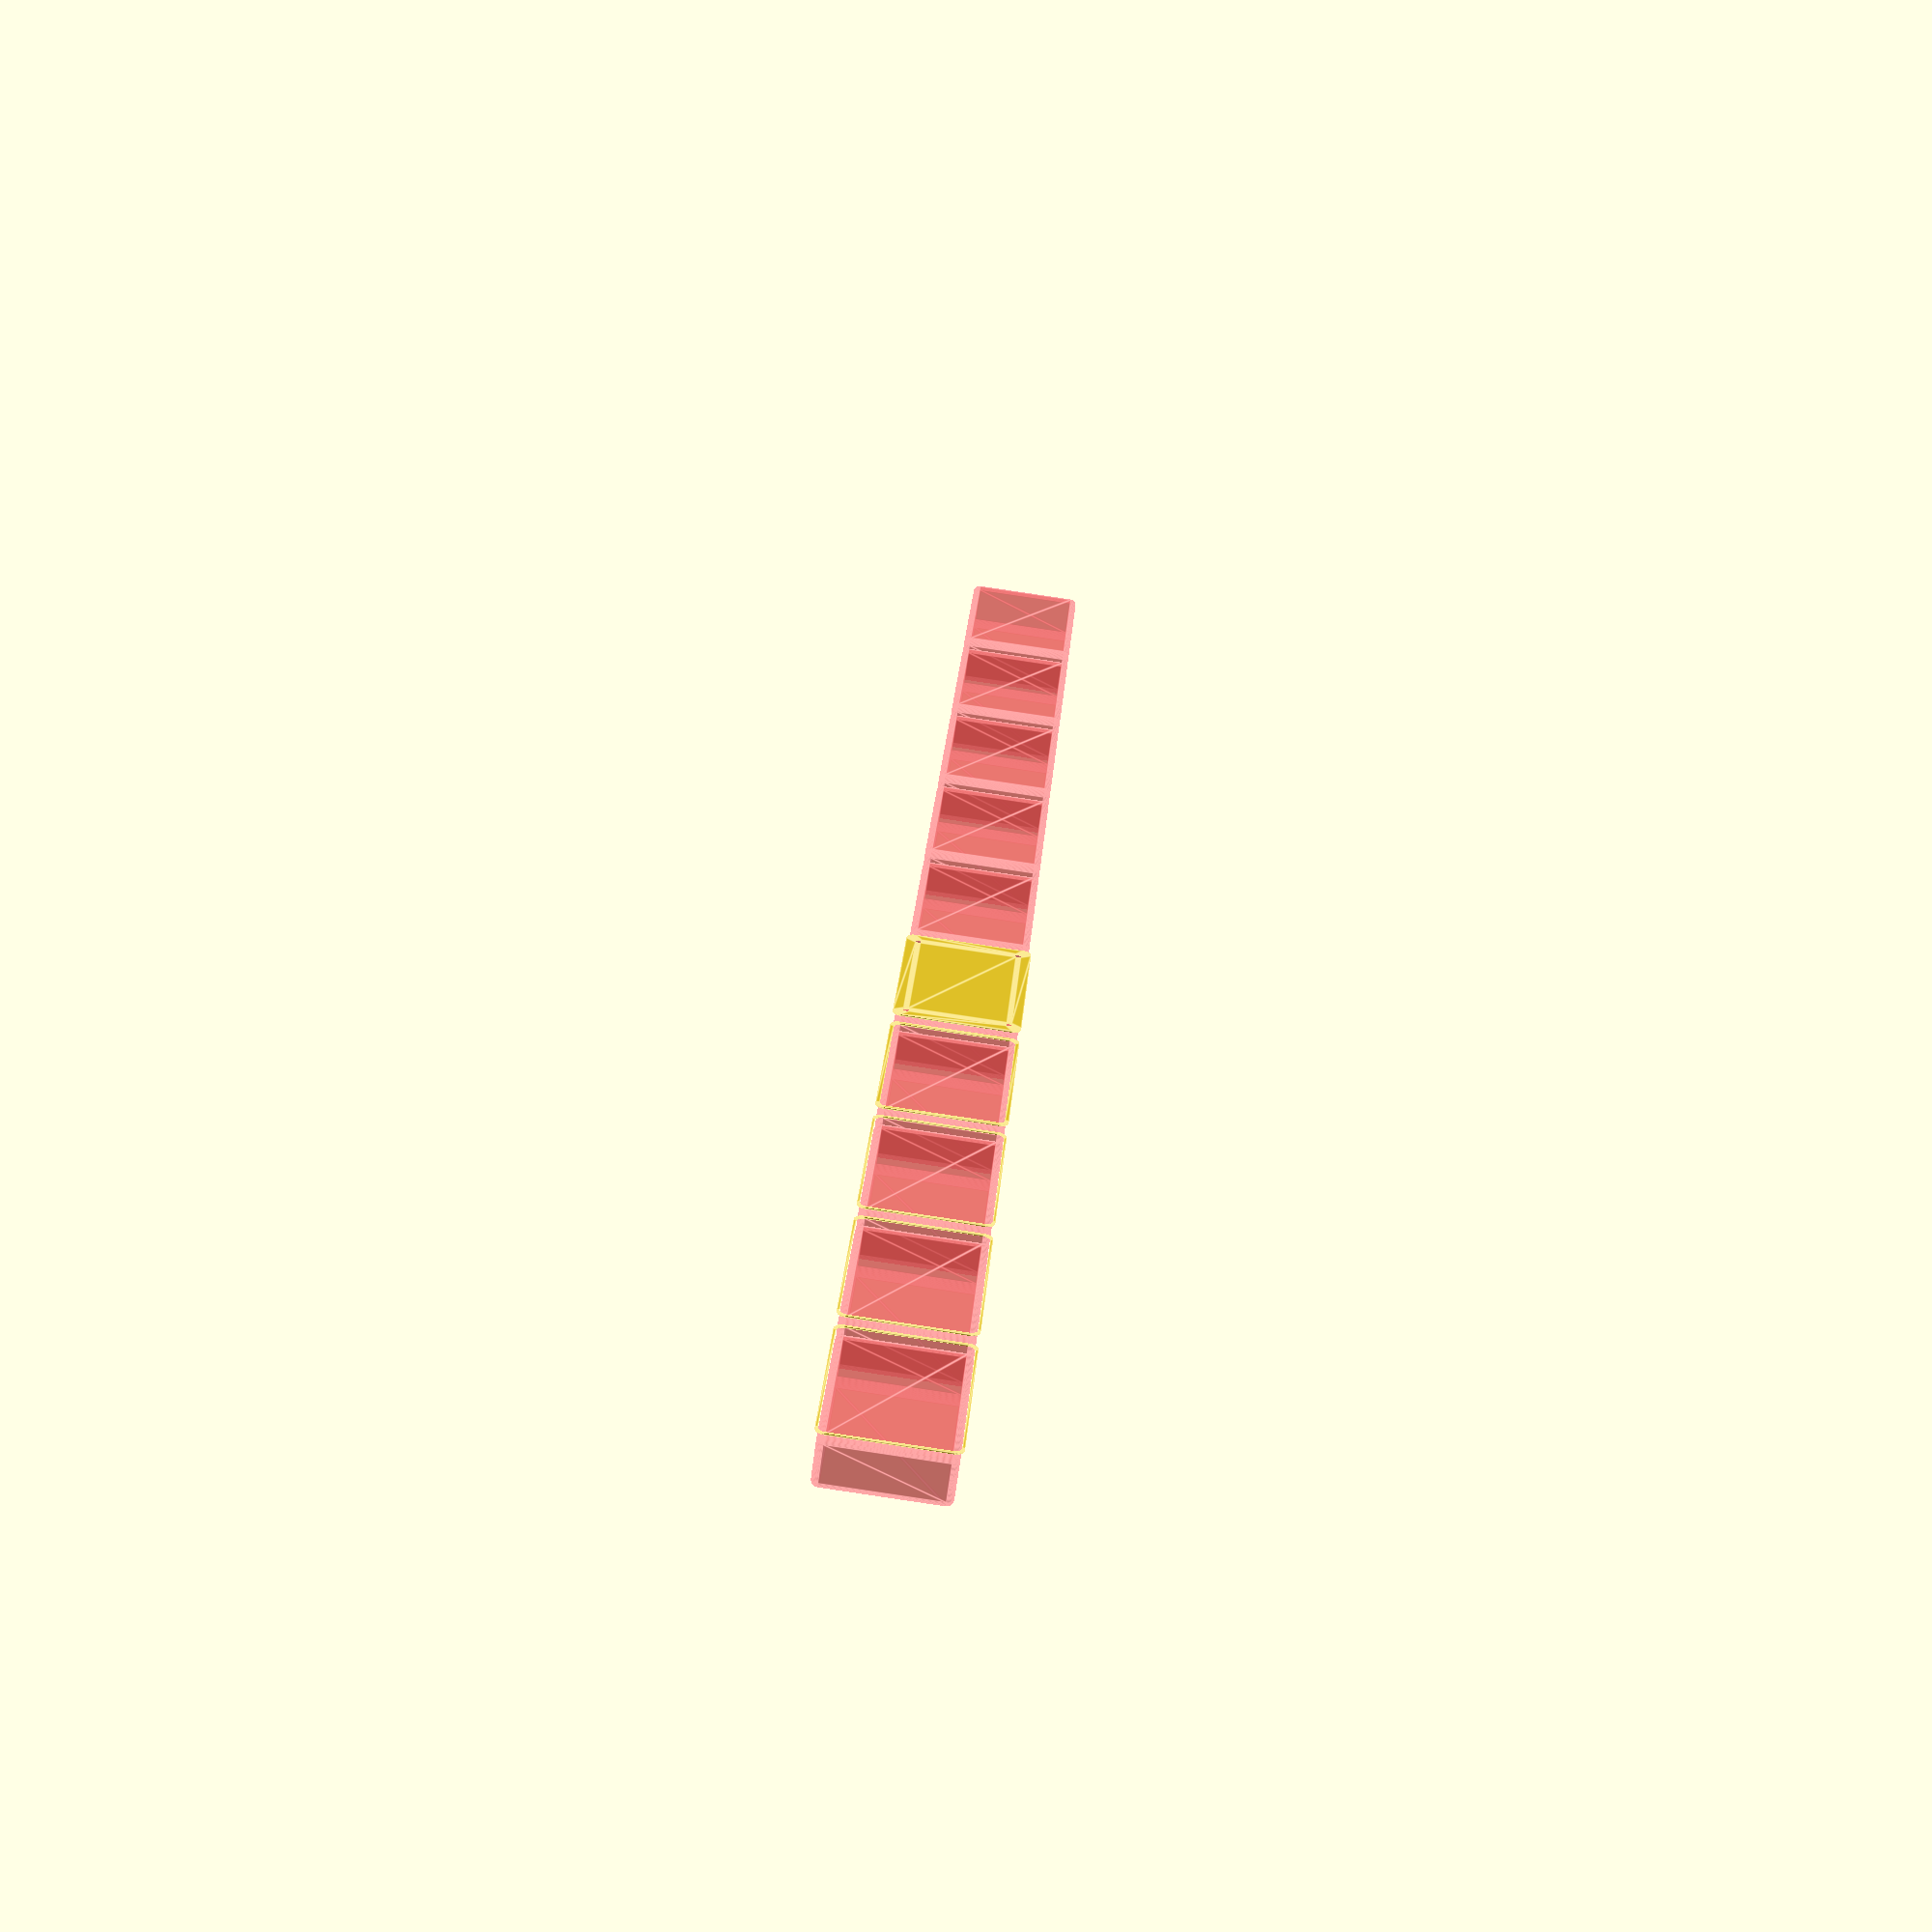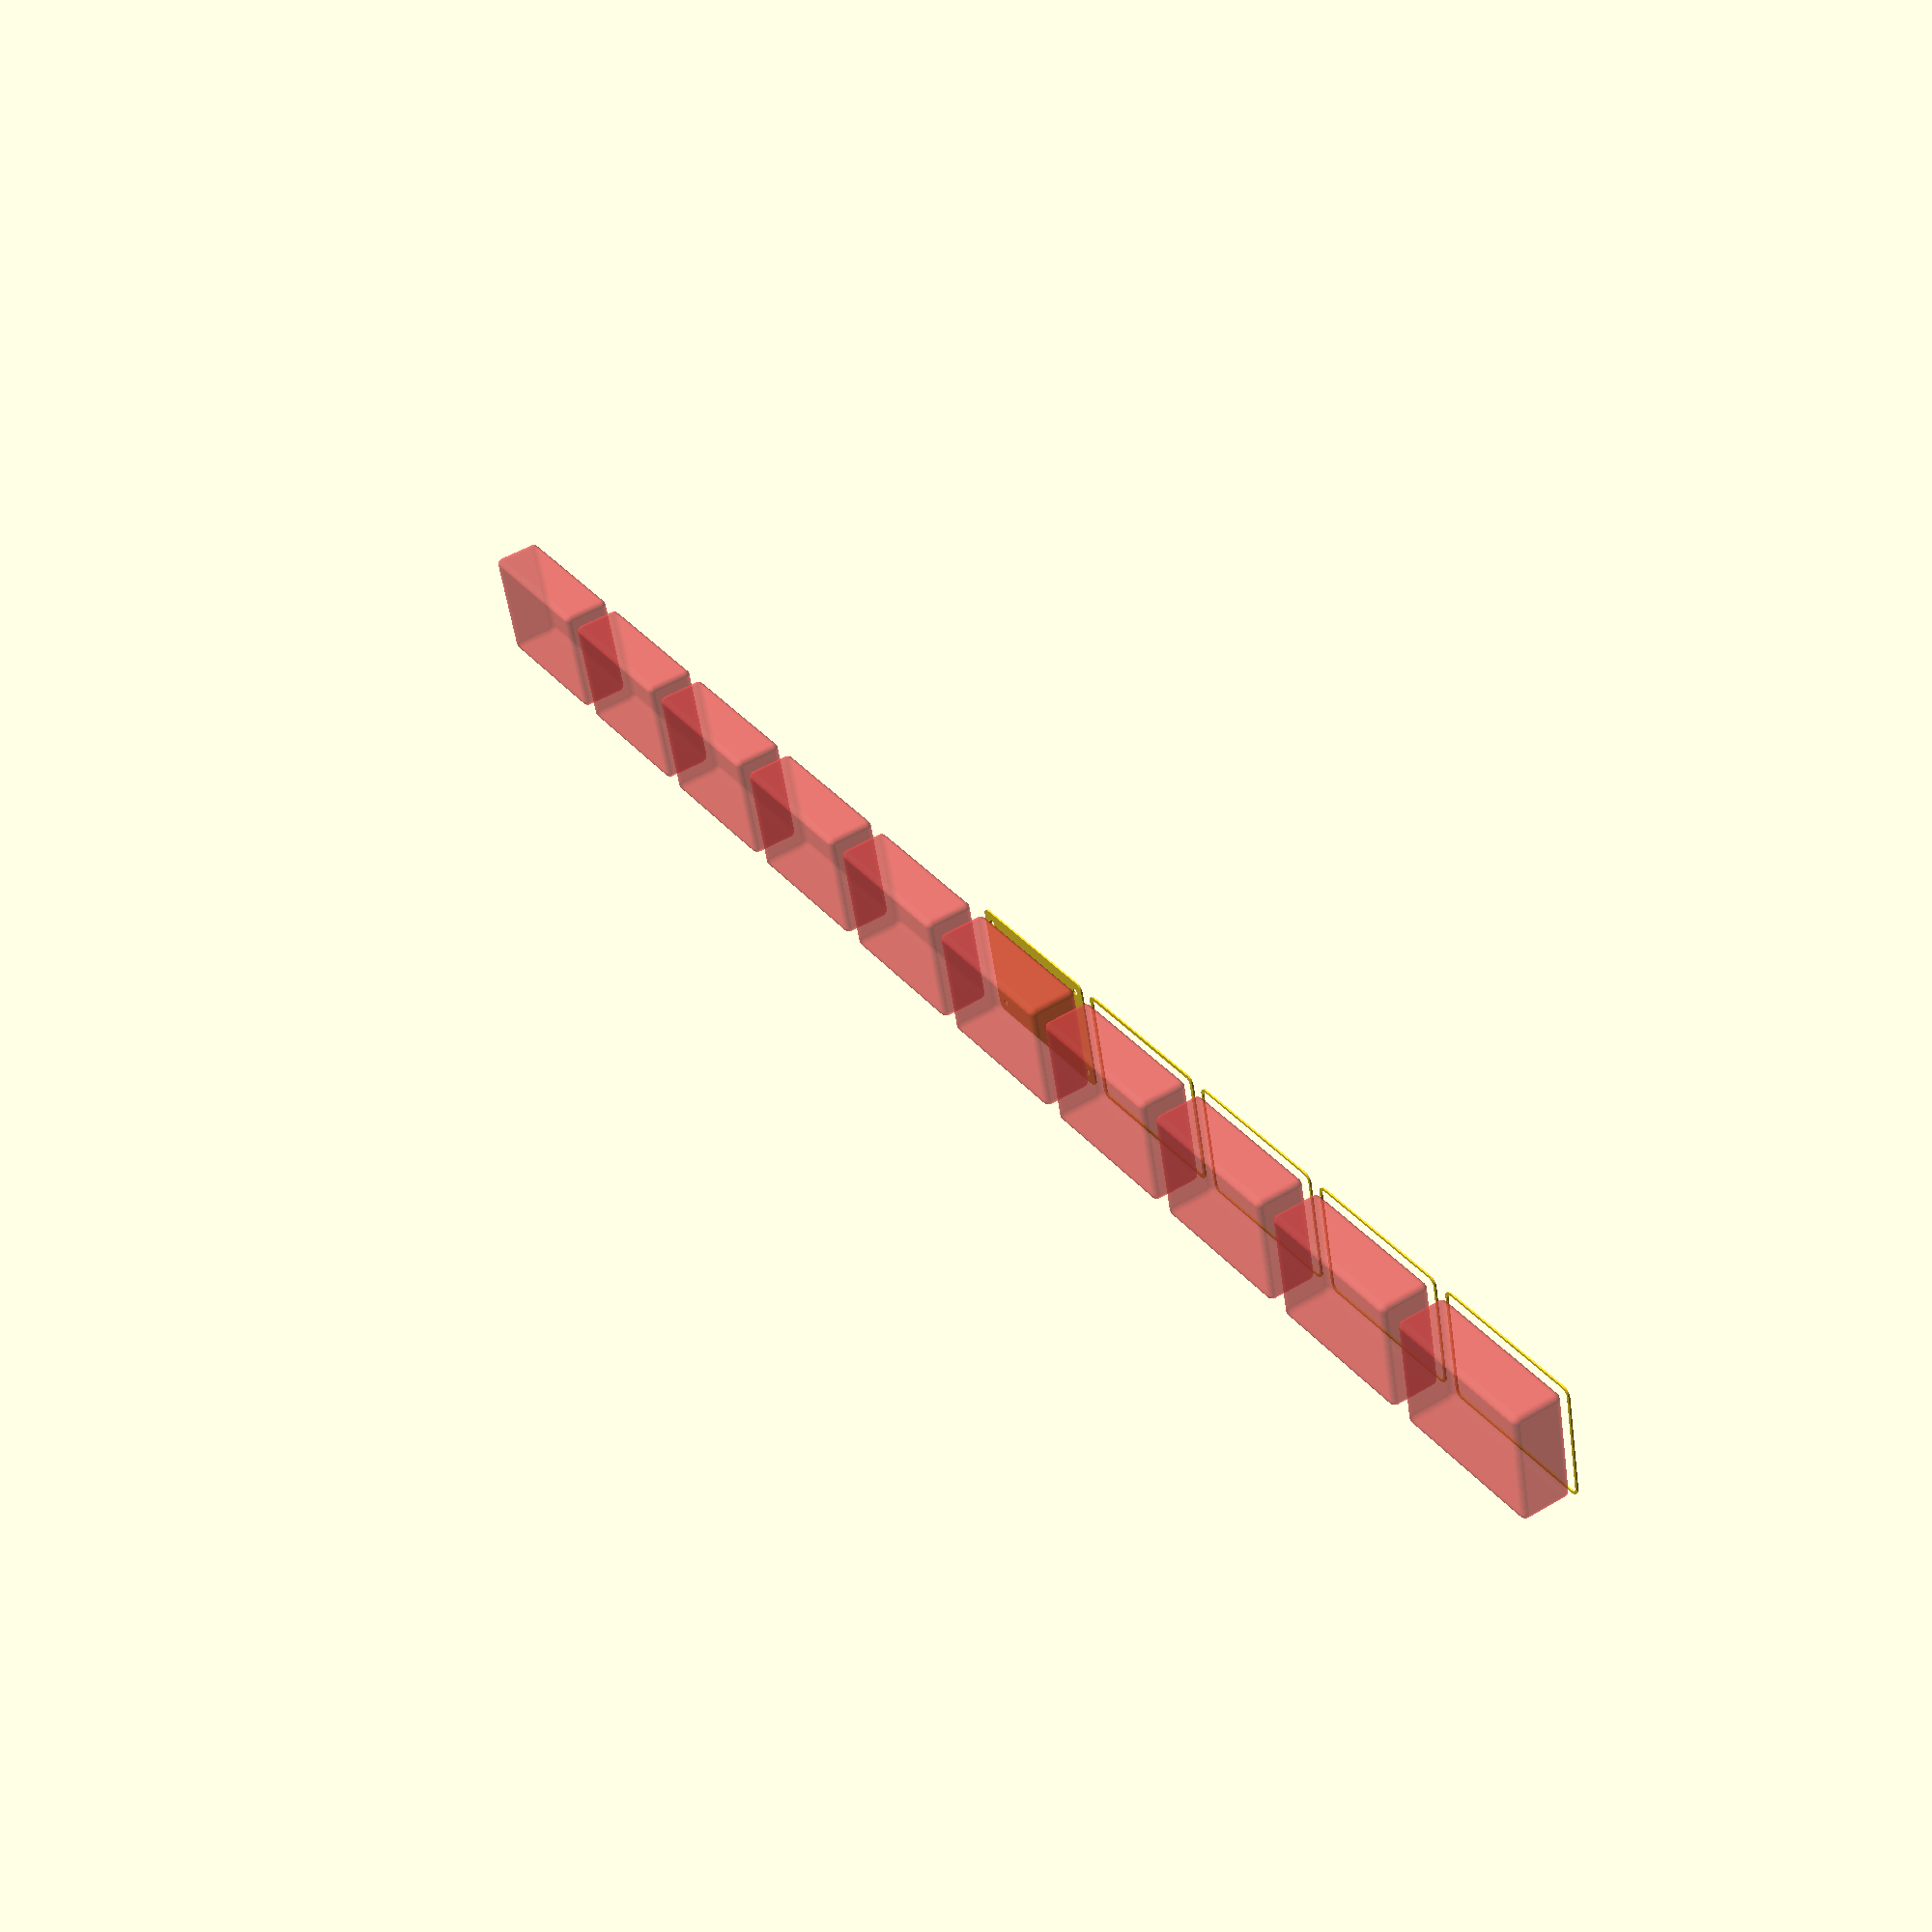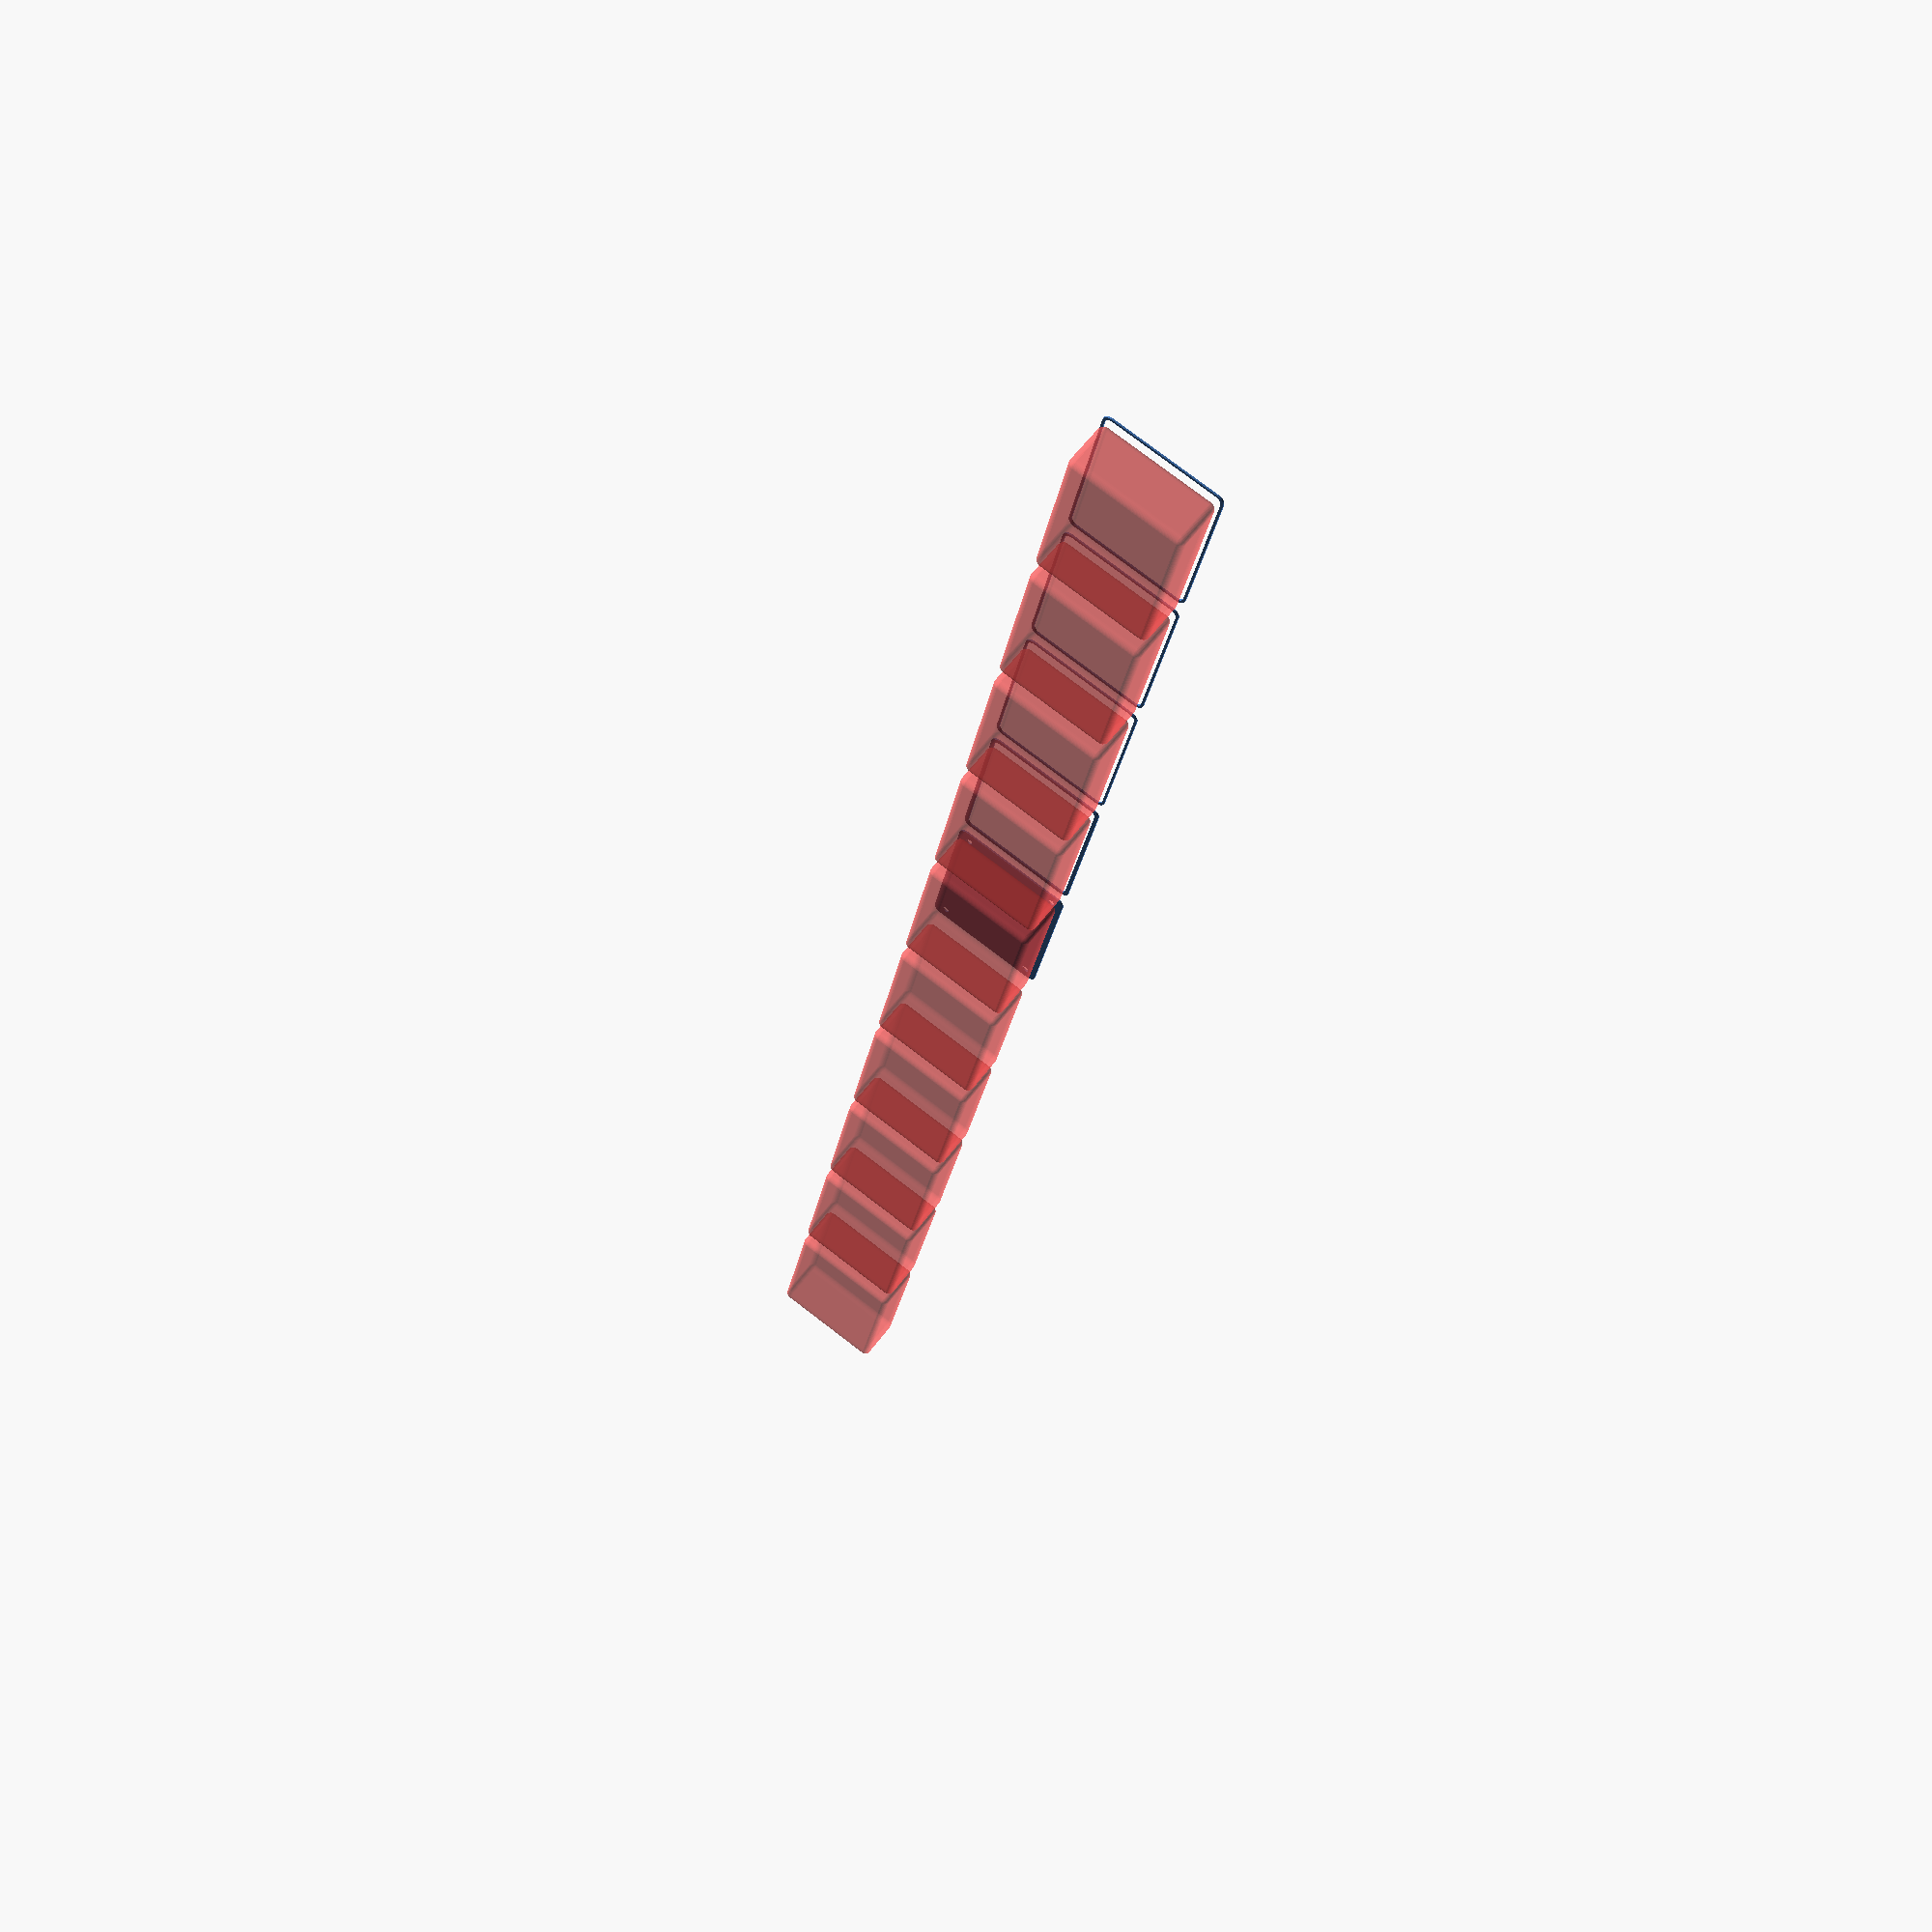
<openscad>
$fn = 50;


union() {
	translate(v = [0, 0, 0]) {
		projection() {
			intersection() {
				translate(v = [-500, -500, -13.5000000000]) {
					cube(size = [1000, 1000, 0.1000000000]);
				}
				difference() {
					union() {
						hull() {
							translate(v = [-32.5000000000, 47.5000000000, 0]) {
								cylinder(h = 30, r = 5);
							}
							translate(v = [32.5000000000, 47.5000000000, 0]) {
								cylinder(h = 30, r = 5);
							}
							translate(v = [-32.5000000000, -47.5000000000, 0]) {
								cylinder(h = 30, r = 5);
							}
							translate(v = [32.5000000000, -47.5000000000, 0]) {
								cylinder(h = 30, r = 5);
							}
						}
					}
					union() {
						translate(v = [-30.0000000000, -45.0000000000, 2]) {
							rotate(a = [0, 0, 0]) {
								difference() {
									union() {
										translate(v = [0, 0, -1.7000000000]) {
											cylinder(h = 1.7000000000, r1 = 1.5000000000, r2 = 2.4000000000);
										}
										cylinder(h = 250, r = 2.4000000000);
										translate(v = [0, 0, -6.0000000000]) {
											cylinder(h = 6, r = 1.5000000000);
										}
										translate(v = [0, 0, -6.0000000000]) {
											cylinder(h = 6, r = 1.8000000000);
										}
										translate(v = [0, 0, -6.0000000000]) {
											cylinder(h = 6, r = 1.5000000000);
										}
									}
									union();
								}
							}
						}
						translate(v = [30.0000000000, -45.0000000000, 2]) {
							rotate(a = [0, 0, 0]) {
								difference() {
									union() {
										translate(v = [0, 0, -1.7000000000]) {
											cylinder(h = 1.7000000000, r1 = 1.5000000000, r2 = 2.4000000000);
										}
										cylinder(h = 250, r = 2.4000000000);
										translate(v = [0, 0, -6.0000000000]) {
											cylinder(h = 6, r = 1.5000000000);
										}
										translate(v = [0, 0, -6.0000000000]) {
											cylinder(h = 6, r = 1.8000000000);
										}
										translate(v = [0, 0, -6.0000000000]) {
											cylinder(h = 6, r = 1.5000000000);
										}
									}
									union();
								}
							}
						}
						translate(v = [-30.0000000000, 45.0000000000, 2]) {
							rotate(a = [0, 0, 0]) {
								difference() {
									union() {
										translate(v = [0, 0, -1.7000000000]) {
											cylinder(h = 1.7000000000, r1 = 1.5000000000, r2 = 2.4000000000);
										}
										cylinder(h = 250, r = 2.4000000000);
										translate(v = [0, 0, -6.0000000000]) {
											cylinder(h = 6, r = 1.5000000000);
										}
										translate(v = [0, 0, -6.0000000000]) {
											cylinder(h = 6, r = 1.8000000000);
										}
										translate(v = [0, 0, -6.0000000000]) {
											cylinder(h = 6, r = 1.5000000000);
										}
									}
									union();
								}
							}
						}
						translate(v = [30.0000000000, 45.0000000000, 2]) {
							rotate(a = [0, 0, 0]) {
								difference() {
									union() {
										translate(v = [0, 0, -1.7000000000]) {
											cylinder(h = 1.7000000000, r1 = 1.5000000000, r2 = 2.4000000000);
										}
										cylinder(h = 250, r = 2.4000000000);
										translate(v = [0, 0, -6.0000000000]) {
											cylinder(h = 6, r = 1.5000000000);
										}
										translate(v = [0, 0, -6.0000000000]) {
											cylinder(h = 6, r = 1.8000000000);
										}
										translate(v = [0, 0, -6.0000000000]) {
											cylinder(h = 6, r = 1.5000000000);
										}
									}
									union();
								}
							}
						}
						translate(v = [0, 0, 3]) {
							#hull() {
								union() {
									translate(v = [-32.0000000000, 47.0000000000, 4]) {
										cylinder(h = 23, r = 4);
									}
									translate(v = [-32.0000000000, 47.0000000000, 4]) {
										sphere(r = 4);
									}
									translate(v = [-32.0000000000, 47.0000000000, 27]) {
										sphere(r = 4);
									}
								}
								union() {
									translate(v = [32.0000000000, 47.0000000000, 4]) {
										cylinder(h = 23, r = 4);
									}
									translate(v = [32.0000000000, 47.0000000000, 4]) {
										sphere(r = 4);
									}
									translate(v = [32.0000000000, 47.0000000000, 27]) {
										sphere(r = 4);
									}
								}
								union() {
									translate(v = [-32.0000000000, -47.0000000000, 4]) {
										cylinder(h = 23, r = 4);
									}
									translate(v = [-32.0000000000, -47.0000000000, 4]) {
										sphere(r = 4);
									}
									translate(v = [-32.0000000000, -47.0000000000, 27]) {
										sphere(r = 4);
									}
								}
								union() {
									translate(v = [32.0000000000, -47.0000000000, 4]) {
										cylinder(h = 23, r = 4);
									}
									translate(v = [32.0000000000, -47.0000000000, 4]) {
										sphere(r = 4);
									}
									translate(v = [32.0000000000, -47.0000000000, 27]) {
										sphere(r = 4);
									}
								}
							}
						}
					}
				}
			}
		}
	}
	translate(v = [0, 114, 0]) {
		projection() {
			intersection() {
				translate(v = [-500, -500, -10.5000000000]) {
					cube(size = [1000, 1000, 0.1000000000]);
				}
				difference() {
					union() {
						hull() {
							translate(v = [-32.5000000000, 47.5000000000, 0]) {
								cylinder(h = 30, r = 5);
							}
							translate(v = [32.5000000000, 47.5000000000, 0]) {
								cylinder(h = 30, r = 5);
							}
							translate(v = [-32.5000000000, -47.5000000000, 0]) {
								cylinder(h = 30, r = 5);
							}
							translate(v = [32.5000000000, -47.5000000000, 0]) {
								cylinder(h = 30, r = 5);
							}
						}
					}
					union() {
						translate(v = [-30.0000000000, -45.0000000000, 2]) {
							rotate(a = [0, 0, 0]) {
								difference() {
									union() {
										translate(v = [0, 0, -1.7000000000]) {
											cylinder(h = 1.7000000000, r1 = 1.5000000000, r2 = 2.4000000000);
										}
										cylinder(h = 250, r = 2.4000000000);
										translate(v = [0, 0, -6.0000000000]) {
											cylinder(h = 6, r = 1.5000000000);
										}
										translate(v = [0, 0, -6.0000000000]) {
											cylinder(h = 6, r = 1.8000000000);
										}
										translate(v = [0, 0, -6.0000000000]) {
											cylinder(h = 6, r = 1.5000000000);
										}
									}
									union();
								}
							}
						}
						translate(v = [30.0000000000, -45.0000000000, 2]) {
							rotate(a = [0, 0, 0]) {
								difference() {
									union() {
										translate(v = [0, 0, -1.7000000000]) {
											cylinder(h = 1.7000000000, r1 = 1.5000000000, r2 = 2.4000000000);
										}
										cylinder(h = 250, r = 2.4000000000);
										translate(v = [0, 0, -6.0000000000]) {
											cylinder(h = 6, r = 1.5000000000);
										}
										translate(v = [0, 0, -6.0000000000]) {
											cylinder(h = 6, r = 1.8000000000);
										}
										translate(v = [0, 0, -6.0000000000]) {
											cylinder(h = 6, r = 1.5000000000);
										}
									}
									union();
								}
							}
						}
						translate(v = [-30.0000000000, 45.0000000000, 2]) {
							rotate(a = [0, 0, 0]) {
								difference() {
									union() {
										translate(v = [0, 0, -1.7000000000]) {
											cylinder(h = 1.7000000000, r1 = 1.5000000000, r2 = 2.4000000000);
										}
										cylinder(h = 250, r = 2.4000000000);
										translate(v = [0, 0, -6.0000000000]) {
											cylinder(h = 6, r = 1.5000000000);
										}
										translate(v = [0, 0, -6.0000000000]) {
											cylinder(h = 6, r = 1.8000000000);
										}
										translate(v = [0, 0, -6.0000000000]) {
											cylinder(h = 6, r = 1.5000000000);
										}
									}
									union();
								}
							}
						}
						translate(v = [30.0000000000, 45.0000000000, 2]) {
							rotate(a = [0, 0, 0]) {
								difference() {
									union() {
										translate(v = [0, 0, -1.7000000000]) {
											cylinder(h = 1.7000000000, r1 = 1.5000000000, r2 = 2.4000000000);
										}
										cylinder(h = 250, r = 2.4000000000);
										translate(v = [0, 0, -6.0000000000]) {
											cylinder(h = 6, r = 1.5000000000);
										}
										translate(v = [0, 0, -6.0000000000]) {
											cylinder(h = 6, r = 1.8000000000);
										}
										translate(v = [0, 0, -6.0000000000]) {
											cylinder(h = 6, r = 1.5000000000);
										}
									}
									union();
								}
							}
						}
						translate(v = [0, 0, 3]) {
							#hull() {
								union() {
									translate(v = [-32.0000000000, 47.0000000000, 4]) {
										cylinder(h = 23, r = 4);
									}
									translate(v = [-32.0000000000, 47.0000000000, 4]) {
										sphere(r = 4);
									}
									translate(v = [-32.0000000000, 47.0000000000, 27]) {
										sphere(r = 4);
									}
								}
								union() {
									translate(v = [32.0000000000, 47.0000000000, 4]) {
										cylinder(h = 23, r = 4);
									}
									translate(v = [32.0000000000, 47.0000000000, 4]) {
										sphere(r = 4);
									}
									translate(v = [32.0000000000, 47.0000000000, 27]) {
										sphere(r = 4);
									}
								}
								union() {
									translate(v = [-32.0000000000, -47.0000000000, 4]) {
										cylinder(h = 23, r = 4);
									}
									translate(v = [-32.0000000000, -47.0000000000, 4]) {
										sphere(r = 4);
									}
									translate(v = [-32.0000000000, -47.0000000000, 27]) {
										sphere(r = 4);
									}
								}
								union() {
									translate(v = [32.0000000000, -47.0000000000, 4]) {
										cylinder(h = 23, r = 4);
									}
									translate(v = [32.0000000000, -47.0000000000, 4]) {
										sphere(r = 4);
									}
									translate(v = [32.0000000000, -47.0000000000, 27]) {
										sphere(r = 4);
									}
								}
							}
						}
					}
				}
			}
		}
	}
	translate(v = [0, 228, 0]) {
		projection() {
			intersection() {
				translate(v = [-500, -500, -7.5000000000]) {
					cube(size = [1000, 1000, 0.1000000000]);
				}
				difference() {
					union() {
						hull() {
							translate(v = [-32.5000000000, 47.5000000000, 0]) {
								cylinder(h = 30, r = 5);
							}
							translate(v = [32.5000000000, 47.5000000000, 0]) {
								cylinder(h = 30, r = 5);
							}
							translate(v = [-32.5000000000, -47.5000000000, 0]) {
								cylinder(h = 30, r = 5);
							}
							translate(v = [32.5000000000, -47.5000000000, 0]) {
								cylinder(h = 30, r = 5);
							}
						}
					}
					union() {
						translate(v = [-30.0000000000, -45.0000000000, 2]) {
							rotate(a = [0, 0, 0]) {
								difference() {
									union() {
										translate(v = [0, 0, -1.7000000000]) {
											cylinder(h = 1.7000000000, r1 = 1.5000000000, r2 = 2.4000000000);
										}
										cylinder(h = 250, r = 2.4000000000);
										translate(v = [0, 0, -6.0000000000]) {
											cylinder(h = 6, r = 1.5000000000);
										}
										translate(v = [0, 0, -6.0000000000]) {
											cylinder(h = 6, r = 1.8000000000);
										}
										translate(v = [0, 0, -6.0000000000]) {
											cylinder(h = 6, r = 1.5000000000);
										}
									}
									union();
								}
							}
						}
						translate(v = [30.0000000000, -45.0000000000, 2]) {
							rotate(a = [0, 0, 0]) {
								difference() {
									union() {
										translate(v = [0, 0, -1.7000000000]) {
											cylinder(h = 1.7000000000, r1 = 1.5000000000, r2 = 2.4000000000);
										}
										cylinder(h = 250, r = 2.4000000000);
										translate(v = [0, 0, -6.0000000000]) {
											cylinder(h = 6, r = 1.5000000000);
										}
										translate(v = [0, 0, -6.0000000000]) {
											cylinder(h = 6, r = 1.8000000000);
										}
										translate(v = [0, 0, -6.0000000000]) {
											cylinder(h = 6, r = 1.5000000000);
										}
									}
									union();
								}
							}
						}
						translate(v = [-30.0000000000, 45.0000000000, 2]) {
							rotate(a = [0, 0, 0]) {
								difference() {
									union() {
										translate(v = [0, 0, -1.7000000000]) {
											cylinder(h = 1.7000000000, r1 = 1.5000000000, r2 = 2.4000000000);
										}
										cylinder(h = 250, r = 2.4000000000);
										translate(v = [0, 0, -6.0000000000]) {
											cylinder(h = 6, r = 1.5000000000);
										}
										translate(v = [0, 0, -6.0000000000]) {
											cylinder(h = 6, r = 1.8000000000);
										}
										translate(v = [0, 0, -6.0000000000]) {
											cylinder(h = 6, r = 1.5000000000);
										}
									}
									union();
								}
							}
						}
						translate(v = [30.0000000000, 45.0000000000, 2]) {
							rotate(a = [0, 0, 0]) {
								difference() {
									union() {
										translate(v = [0, 0, -1.7000000000]) {
											cylinder(h = 1.7000000000, r1 = 1.5000000000, r2 = 2.4000000000);
										}
										cylinder(h = 250, r = 2.4000000000);
										translate(v = [0, 0, -6.0000000000]) {
											cylinder(h = 6, r = 1.5000000000);
										}
										translate(v = [0, 0, -6.0000000000]) {
											cylinder(h = 6, r = 1.8000000000);
										}
										translate(v = [0, 0, -6.0000000000]) {
											cylinder(h = 6, r = 1.5000000000);
										}
									}
									union();
								}
							}
						}
						translate(v = [0, 0, 3]) {
							#hull() {
								union() {
									translate(v = [-32.0000000000, 47.0000000000, 4]) {
										cylinder(h = 23, r = 4);
									}
									translate(v = [-32.0000000000, 47.0000000000, 4]) {
										sphere(r = 4);
									}
									translate(v = [-32.0000000000, 47.0000000000, 27]) {
										sphere(r = 4);
									}
								}
								union() {
									translate(v = [32.0000000000, 47.0000000000, 4]) {
										cylinder(h = 23, r = 4);
									}
									translate(v = [32.0000000000, 47.0000000000, 4]) {
										sphere(r = 4);
									}
									translate(v = [32.0000000000, 47.0000000000, 27]) {
										sphere(r = 4);
									}
								}
								union() {
									translate(v = [-32.0000000000, -47.0000000000, 4]) {
										cylinder(h = 23, r = 4);
									}
									translate(v = [-32.0000000000, -47.0000000000, 4]) {
										sphere(r = 4);
									}
									translate(v = [-32.0000000000, -47.0000000000, 27]) {
										sphere(r = 4);
									}
								}
								union() {
									translate(v = [32.0000000000, -47.0000000000, 4]) {
										cylinder(h = 23, r = 4);
									}
									translate(v = [32.0000000000, -47.0000000000, 4]) {
										sphere(r = 4);
									}
									translate(v = [32.0000000000, -47.0000000000, 27]) {
										sphere(r = 4);
									}
								}
							}
						}
					}
				}
			}
		}
	}
	translate(v = [0, 342, 0]) {
		projection() {
			intersection() {
				translate(v = [-500, -500, -4.5000000000]) {
					cube(size = [1000, 1000, 0.1000000000]);
				}
				difference() {
					union() {
						hull() {
							translate(v = [-32.5000000000, 47.5000000000, 0]) {
								cylinder(h = 30, r = 5);
							}
							translate(v = [32.5000000000, 47.5000000000, 0]) {
								cylinder(h = 30, r = 5);
							}
							translate(v = [-32.5000000000, -47.5000000000, 0]) {
								cylinder(h = 30, r = 5);
							}
							translate(v = [32.5000000000, -47.5000000000, 0]) {
								cylinder(h = 30, r = 5);
							}
						}
					}
					union() {
						translate(v = [-30.0000000000, -45.0000000000, 2]) {
							rotate(a = [0, 0, 0]) {
								difference() {
									union() {
										translate(v = [0, 0, -1.7000000000]) {
											cylinder(h = 1.7000000000, r1 = 1.5000000000, r2 = 2.4000000000);
										}
										cylinder(h = 250, r = 2.4000000000);
										translate(v = [0, 0, -6.0000000000]) {
											cylinder(h = 6, r = 1.5000000000);
										}
										translate(v = [0, 0, -6.0000000000]) {
											cylinder(h = 6, r = 1.8000000000);
										}
										translate(v = [0, 0, -6.0000000000]) {
											cylinder(h = 6, r = 1.5000000000);
										}
									}
									union();
								}
							}
						}
						translate(v = [30.0000000000, -45.0000000000, 2]) {
							rotate(a = [0, 0, 0]) {
								difference() {
									union() {
										translate(v = [0, 0, -1.7000000000]) {
											cylinder(h = 1.7000000000, r1 = 1.5000000000, r2 = 2.4000000000);
										}
										cylinder(h = 250, r = 2.4000000000);
										translate(v = [0, 0, -6.0000000000]) {
											cylinder(h = 6, r = 1.5000000000);
										}
										translate(v = [0, 0, -6.0000000000]) {
											cylinder(h = 6, r = 1.8000000000);
										}
										translate(v = [0, 0, -6.0000000000]) {
											cylinder(h = 6, r = 1.5000000000);
										}
									}
									union();
								}
							}
						}
						translate(v = [-30.0000000000, 45.0000000000, 2]) {
							rotate(a = [0, 0, 0]) {
								difference() {
									union() {
										translate(v = [0, 0, -1.7000000000]) {
											cylinder(h = 1.7000000000, r1 = 1.5000000000, r2 = 2.4000000000);
										}
										cylinder(h = 250, r = 2.4000000000);
										translate(v = [0, 0, -6.0000000000]) {
											cylinder(h = 6, r = 1.5000000000);
										}
										translate(v = [0, 0, -6.0000000000]) {
											cylinder(h = 6, r = 1.8000000000);
										}
										translate(v = [0, 0, -6.0000000000]) {
											cylinder(h = 6, r = 1.5000000000);
										}
									}
									union();
								}
							}
						}
						translate(v = [30.0000000000, 45.0000000000, 2]) {
							rotate(a = [0, 0, 0]) {
								difference() {
									union() {
										translate(v = [0, 0, -1.7000000000]) {
											cylinder(h = 1.7000000000, r1 = 1.5000000000, r2 = 2.4000000000);
										}
										cylinder(h = 250, r = 2.4000000000);
										translate(v = [0, 0, -6.0000000000]) {
											cylinder(h = 6, r = 1.5000000000);
										}
										translate(v = [0, 0, -6.0000000000]) {
											cylinder(h = 6, r = 1.8000000000);
										}
										translate(v = [0, 0, -6.0000000000]) {
											cylinder(h = 6, r = 1.5000000000);
										}
									}
									union();
								}
							}
						}
						translate(v = [0, 0, 3]) {
							#hull() {
								union() {
									translate(v = [-32.0000000000, 47.0000000000, 4]) {
										cylinder(h = 23, r = 4);
									}
									translate(v = [-32.0000000000, 47.0000000000, 4]) {
										sphere(r = 4);
									}
									translate(v = [-32.0000000000, 47.0000000000, 27]) {
										sphere(r = 4);
									}
								}
								union() {
									translate(v = [32.0000000000, 47.0000000000, 4]) {
										cylinder(h = 23, r = 4);
									}
									translate(v = [32.0000000000, 47.0000000000, 4]) {
										sphere(r = 4);
									}
									translate(v = [32.0000000000, 47.0000000000, 27]) {
										sphere(r = 4);
									}
								}
								union() {
									translate(v = [-32.0000000000, -47.0000000000, 4]) {
										cylinder(h = 23, r = 4);
									}
									translate(v = [-32.0000000000, -47.0000000000, 4]) {
										sphere(r = 4);
									}
									translate(v = [-32.0000000000, -47.0000000000, 27]) {
										sphere(r = 4);
									}
								}
								union() {
									translate(v = [32.0000000000, -47.0000000000, 4]) {
										cylinder(h = 23, r = 4);
									}
									translate(v = [32.0000000000, -47.0000000000, 4]) {
										sphere(r = 4);
									}
									translate(v = [32.0000000000, -47.0000000000, 27]) {
										sphere(r = 4);
									}
								}
							}
						}
					}
				}
			}
		}
	}
	translate(v = [0, 456, 0]) {
		projection() {
			intersection() {
				translate(v = [-500, -500, -1.5000000000]) {
					cube(size = [1000, 1000, 0.1000000000]);
				}
				difference() {
					union() {
						hull() {
							translate(v = [-32.5000000000, 47.5000000000, 0]) {
								cylinder(h = 30, r = 5);
							}
							translate(v = [32.5000000000, 47.5000000000, 0]) {
								cylinder(h = 30, r = 5);
							}
							translate(v = [-32.5000000000, -47.5000000000, 0]) {
								cylinder(h = 30, r = 5);
							}
							translate(v = [32.5000000000, -47.5000000000, 0]) {
								cylinder(h = 30, r = 5);
							}
						}
					}
					union() {
						translate(v = [-30.0000000000, -45.0000000000, 2]) {
							rotate(a = [0, 0, 0]) {
								difference() {
									union() {
										translate(v = [0, 0, -1.7000000000]) {
											cylinder(h = 1.7000000000, r1 = 1.5000000000, r2 = 2.4000000000);
										}
										cylinder(h = 250, r = 2.4000000000);
										translate(v = [0, 0, -6.0000000000]) {
											cylinder(h = 6, r = 1.5000000000);
										}
										translate(v = [0, 0, -6.0000000000]) {
											cylinder(h = 6, r = 1.8000000000);
										}
										translate(v = [0, 0, -6.0000000000]) {
											cylinder(h = 6, r = 1.5000000000);
										}
									}
									union();
								}
							}
						}
						translate(v = [30.0000000000, -45.0000000000, 2]) {
							rotate(a = [0, 0, 0]) {
								difference() {
									union() {
										translate(v = [0, 0, -1.7000000000]) {
											cylinder(h = 1.7000000000, r1 = 1.5000000000, r2 = 2.4000000000);
										}
										cylinder(h = 250, r = 2.4000000000);
										translate(v = [0, 0, -6.0000000000]) {
											cylinder(h = 6, r = 1.5000000000);
										}
										translate(v = [0, 0, -6.0000000000]) {
											cylinder(h = 6, r = 1.8000000000);
										}
										translate(v = [0, 0, -6.0000000000]) {
											cylinder(h = 6, r = 1.5000000000);
										}
									}
									union();
								}
							}
						}
						translate(v = [-30.0000000000, 45.0000000000, 2]) {
							rotate(a = [0, 0, 0]) {
								difference() {
									union() {
										translate(v = [0, 0, -1.7000000000]) {
											cylinder(h = 1.7000000000, r1 = 1.5000000000, r2 = 2.4000000000);
										}
										cylinder(h = 250, r = 2.4000000000);
										translate(v = [0, 0, -6.0000000000]) {
											cylinder(h = 6, r = 1.5000000000);
										}
										translate(v = [0, 0, -6.0000000000]) {
											cylinder(h = 6, r = 1.8000000000);
										}
										translate(v = [0, 0, -6.0000000000]) {
											cylinder(h = 6, r = 1.5000000000);
										}
									}
									union();
								}
							}
						}
						translate(v = [30.0000000000, 45.0000000000, 2]) {
							rotate(a = [0, 0, 0]) {
								difference() {
									union() {
										translate(v = [0, 0, -1.7000000000]) {
											cylinder(h = 1.7000000000, r1 = 1.5000000000, r2 = 2.4000000000);
										}
										cylinder(h = 250, r = 2.4000000000);
										translate(v = [0, 0, -6.0000000000]) {
											cylinder(h = 6, r = 1.5000000000);
										}
										translate(v = [0, 0, -6.0000000000]) {
											cylinder(h = 6, r = 1.8000000000);
										}
										translate(v = [0, 0, -6.0000000000]) {
											cylinder(h = 6, r = 1.5000000000);
										}
									}
									union();
								}
							}
						}
						translate(v = [0, 0, 3]) {
							#hull() {
								union() {
									translate(v = [-32.0000000000, 47.0000000000, 4]) {
										cylinder(h = 23, r = 4);
									}
									translate(v = [-32.0000000000, 47.0000000000, 4]) {
										sphere(r = 4);
									}
									translate(v = [-32.0000000000, 47.0000000000, 27]) {
										sphere(r = 4);
									}
								}
								union() {
									translate(v = [32.0000000000, 47.0000000000, 4]) {
										cylinder(h = 23, r = 4);
									}
									translate(v = [32.0000000000, 47.0000000000, 4]) {
										sphere(r = 4);
									}
									translate(v = [32.0000000000, 47.0000000000, 27]) {
										sphere(r = 4);
									}
								}
								union() {
									translate(v = [-32.0000000000, -47.0000000000, 4]) {
										cylinder(h = 23, r = 4);
									}
									translate(v = [-32.0000000000, -47.0000000000, 4]) {
										sphere(r = 4);
									}
									translate(v = [-32.0000000000, -47.0000000000, 27]) {
										sphere(r = 4);
									}
								}
								union() {
									translate(v = [32.0000000000, -47.0000000000, 4]) {
										cylinder(h = 23, r = 4);
									}
									translate(v = [32.0000000000, -47.0000000000, 4]) {
										sphere(r = 4);
									}
									translate(v = [32.0000000000, -47.0000000000, 27]) {
										sphere(r = 4);
									}
								}
							}
						}
					}
				}
			}
		}
	}
	translate(v = [0, 570, 0]) {
		projection() {
			intersection() {
				translate(v = [-500, -500, 1.5000000000]) {
					cube(size = [1000, 1000, 0.1000000000]);
				}
				difference() {
					union() {
						hull() {
							translate(v = [-32.5000000000, 47.5000000000, 0]) {
								cylinder(h = 30, r = 5);
							}
							translate(v = [32.5000000000, 47.5000000000, 0]) {
								cylinder(h = 30, r = 5);
							}
							translate(v = [-32.5000000000, -47.5000000000, 0]) {
								cylinder(h = 30, r = 5);
							}
							translate(v = [32.5000000000, -47.5000000000, 0]) {
								cylinder(h = 30, r = 5);
							}
						}
					}
					union() {
						translate(v = [-30.0000000000, -45.0000000000, 2]) {
							rotate(a = [0, 0, 0]) {
								difference() {
									union() {
										translate(v = [0, 0, -1.7000000000]) {
											cylinder(h = 1.7000000000, r1 = 1.5000000000, r2 = 2.4000000000);
										}
										cylinder(h = 250, r = 2.4000000000);
										translate(v = [0, 0, -6.0000000000]) {
											cylinder(h = 6, r = 1.5000000000);
										}
										translate(v = [0, 0, -6.0000000000]) {
											cylinder(h = 6, r = 1.8000000000);
										}
										translate(v = [0, 0, -6.0000000000]) {
											cylinder(h = 6, r = 1.5000000000);
										}
									}
									union();
								}
							}
						}
						translate(v = [30.0000000000, -45.0000000000, 2]) {
							rotate(a = [0, 0, 0]) {
								difference() {
									union() {
										translate(v = [0, 0, -1.7000000000]) {
											cylinder(h = 1.7000000000, r1 = 1.5000000000, r2 = 2.4000000000);
										}
										cylinder(h = 250, r = 2.4000000000);
										translate(v = [0, 0, -6.0000000000]) {
											cylinder(h = 6, r = 1.5000000000);
										}
										translate(v = [0, 0, -6.0000000000]) {
											cylinder(h = 6, r = 1.8000000000);
										}
										translate(v = [0, 0, -6.0000000000]) {
											cylinder(h = 6, r = 1.5000000000);
										}
									}
									union();
								}
							}
						}
						translate(v = [-30.0000000000, 45.0000000000, 2]) {
							rotate(a = [0, 0, 0]) {
								difference() {
									union() {
										translate(v = [0, 0, -1.7000000000]) {
											cylinder(h = 1.7000000000, r1 = 1.5000000000, r2 = 2.4000000000);
										}
										cylinder(h = 250, r = 2.4000000000);
										translate(v = [0, 0, -6.0000000000]) {
											cylinder(h = 6, r = 1.5000000000);
										}
										translate(v = [0, 0, -6.0000000000]) {
											cylinder(h = 6, r = 1.8000000000);
										}
										translate(v = [0, 0, -6.0000000000]) {
											cylinder(h = 6, r = 1.5000000000);
										}
									}
									union();
								}
							}
						}
						translate(v = [30.0000000000, 45.0000000000, 2]) {
							rotate(a = [0, 0, 0]) {
								difference() {
									union() {
										translate(v = [0, 0, -1.7000000000]) {
											cylinder(h = 1.7000000000, r1 = 1.5000000000, r2 = 2.4000000000);
										}
										cylinder(h = 250, r = 2.4000000000);
										translate(v = [0, 0, -6.0000000000]) {
											cylinder(h = 6, r = 1.5000000000);
										}
										translate(v = [0, 0, -6.0000000000]) {
											cylinder(h = 6, r = 1.8000000000);
										}
										translate(v = [0, 0, -6.0000000000]) {
											cylinder(h = 6, r = 1.5000000000);
										}
									}
									union();
								}
							}
						}
						translate(v = [0, 0, 3]) {
							#hull() {
								union() {
									translate(v = [-32.0000000000, 47.0000000000, 4]) {
										cylinder(h = 23, r = 4);
									}
									translate(v = [-32.0000000000, 47.0000000000, 4]) {
										sphere(r = 4);
									}
									translate(v = [-32.0000000000, 47.0000000000, 27]) {
										sphere(r = 4);
									}
								}
								union() {
									translate(v = [32.0000000000, 47.0000000000, 4]) {
										cylinder(h = 23, r = 4);
									}
									translate(v = [32.0000000000, 47.0000000000, 4]) {
										sphere(r = 4);
									}
									translate(v = [32.0000000000, 47.0000000000, 27]) {
										sphere(r = 4);
									}
								}
								union() {
									translate(v = [-32.0000000000, -47.0000000000, 4]) {
										cylinder(h = 23, r = 4);
									}
									translate(v = [-32.0000000000, -47.0000000000, 4]) {
										sphere(r = 4);
									}
									translate(v = [-32.0000000000, -47.0000000000, 27]) {
										sphere(r = 4);
									}
								}
								union() {
									translate(v = [32.0000000000, -47.0000000000, 4]) {
										cylinder(h = 23, r = 4);
									}
									translate(v = [32.0000000000, -47.0000000000, 4]) {
										sphere(r = 4);
									}
									translate(v = [32.0000000000, -47.0000000000, 27]) {
										sphere(r = 4);
									}
								}
							}
						}
					}
				}
			}
		}
	}
	translate(v = [0, 684, 0]) {
		projection() {
			intersection() {
				translate(v = [-500, -500, 4.5000000000]) {
					cube(size = [1000, 1000, 0.1000000000]);
				}
				difference() {
					union() {
						hull() {
							translate(v = [-32.5000000000, 47.5000000000, 0]) {
								cylinder(h = 30, r = 5);
							}
							translate(v = [32.5000000000, 47.5000000000, 0]) {
								cylinder(h = 30, r = 5);
							}
							translate(v = [-32.5000000000, -47.5000000000, 0]) {
								cylinder(h = 30, r = 5);
							}
							translate(v = [32.5000000000, -47.5000000000, 0]) {
								cylinder(h = 30, r = 5);
							}
						}
					}
					union() {
						translate(v = [-30.0000000000, -45.0000000000, 2]) {
							rotate(a = [0, 0, 0]) {
								difference() {
									union() {
										translate(v = [0, 0, -1.7000000000]) {
											cylinder(h = 1.7000000000, r1 = 1.5000000000, r2 = 2.4000000000);
										}
										cylinder(h = 250, r = 2.4000000000);
										translate(v = [0, 0, -6.0000000000]) {
											cylinder(h = 6, r = 1.5000000000);
										}
										translate(v = [0, 0, -6.0000000000]) {
											cylinder(h = 6, r = 1.8000000000);
										}
										translate(v = [0, 0, -6.0000000000]) {
											cylinder(h = 6, r = 1.5000000000);
										}
									}
									union();
								}
							}
						}
						translate(v = [30.0000000000, -45.0000000000, 2]) {
							rotate(a = [0, 0, 0]) {
								difference() {
									union() {
										translate(v = [0, 0, -1.7000000000]) {
											cylinder(h = 1.7000000000, r1 = 1.5000000000, r2 = 2.4000000000);
										}
										cylinder(h = 250, r = 2.4000000000);
										translate(v = [0, 0, -6.0000000000]) {
											cylinder(h = 6, r = 1.5000000000);
										}
										translate(v = [0, 0, -6.0000000000]) {
											cylinder(h = 6, r = 1.8000000000);
										}
										translate(v = [0, 0, -6.0000000000]) {
											cylinder(h = 6, r = 1.5000000000);
										}
									}
									union();
								}
							}
						}
						translate(v = [-30.0000000000, 45.0000000000, 2]) {
							rotate(a = [0, 0, 0]) {
								difference() {
									union() {
										translate(v = [0, 0, -1.7000000000]) {
											cylinder(h = 1.7000000000, r1 = 1.5000000000, r2 = 2.4000000000);
										}
										cylinder(h = 250, r = 2.4000000000);
										translate(v = [0, 0, -6.0000000000]) {
											cylinder(h = 6, r = 1.5000000000);
										}
										translate(v = [0, 0, -6.0000000000]) {
											cylinder(h = 6, r = 1.8000000000);
										}
										translate(v = [0, 0, -6.0000000000]) {
											cylinder(h = 6, r = 1.5000000000);
										}
									}
									union();
								}
							}
						}
						translate(v = [30.0000000000, 45.0000000000, 2]) {
							rotate(a = [0, 0, 0]) {
								difference() {
									union() {
										translate(v = [0, 0, -1.7000000000]) {
											cylinder(h = 1.7000000000, r1 = 1.5000000000, r2 = 2.4000000000);
										}
										cylinder(h = 250, r = 2.4000000000);
										translate(v = [0, 0, -6.0000000000]) {
											cylinder(h = 6, r = 1.5000000000);
										}
										translate(v = [0, 0, -6.0000000000]) {
											cylinder(h = 6, r = 1.8000000000);
										}
										translate(v = [0, 0, -6.0000000000]) {
											cylinder(h = 6, r = 1.5000000000);
										}
									}
									union();
								}
							}
						}
						translate(v = [0, 0, 3]) {
							#hull() {
								union() {
									translate(v = [-32.0000000000, 47.0000000000, 4]) {
										cylinder(h = 23, r = 4);
									}
									translate(v = [-32.0000000000, 47.0000000000, 4]) {
										sphere(r = 4);
									}
									translate(v = [-32.0000000000, 47.0000000000, 27]) {
										sphere(r = 4);
									}
								}
								union() {
									translate(v = [32.0000000000, 47.0000000000, 4]) {
										cylinder(h = 23, r = 4);
									}
									translate(v = [32.0000000000, 47.0000000000, 4]) {
										sphere(r = 4);
									}
									translate(v = [32.0000000000, 47.0000000000, 27]) {
										sphere(r = 4);
									}
								}
								union() {
									translate(v = [-32.0000000000, -47.0000000000, 4]) {
										cylinder(h = 23, r = 4);
									}
									translate(v = [-32.0000000000, -47.0000000000, 4]) {
										sphere(r = 4);
									}
									translate(v = [-32.0000000000, -47.0000000000, 27]) {
										sphere(r = 4);
									}
								}
								union() {
									translate(v = [32.0000000000, -47.0000000000, 4]) {
										cylinder(h = 23, r = 4);
									}
									translate(v = [32.0000000000, -47.0000000000, 4]) {
										sphere(r = 4);
									}
									translate(v = [32.0000000000, -47.0000000000, 27]) {
										sphere(r = 4);
									}
								}
							}
						}
					}
				}
			}
		}
	}
	translate(v = [0, 798, 0]) {
		projection() {
			intersection() {
				translate(v = [-500, -500, 7.5000000000]) {
					cube(size = [1000, 1000, 0.1000000000]);
				}
				difference() {
					union() {
						hull() {
							translate(v = [-32.5000000000, 47.5000000000, 0]) {
								cylinder(h = 30, r = 5);
							}
							translate(v = [32.5000000000, 47.5000000000, 0]) {
								cylinder(h = 30, r = 5);
							}
							translate(v = [-32.5000000000, -47.5000000000, 0]) {
								cylinder(h = 30, r = 5);
							}
							translate(v = [32.5000000000, -47.5000000000, 0]) {
								cylinder(h = 30, r = 5);
							}
						}
					}
					union() {
						translate(v = [-30.0000000000, -45.0000000000, 2]) {
							rotate(a = [0, 0, 0]) {
								difference() {
									union() {
										translate(v = [0, 0, -1.7000000000]) {
											cylinder(h = 1.7000000000, r1 = 1.5000000000, r2 = 2.4000000000);
										}
										cylinder(h = 250, r = 2.4000000000);
										translate(v = [0, 0, -6.0000000000]) {
											cylinder(h = 6, r = 1.5000000000);
										}
										translate(v = [0, 0, -6.0000000000]) {
											cylinder(h = 6, r = 1.8000000000);
										}
										translate(v = [0, 0, -6.0000000000]) {
											cylinder(h = 6, r = 1.5000000000);
										}
									}
									union();
								}
							}
						}
						translate(v = [30.0000000000, -45.0000000000, 2]) {
							rotate(a = [0, 0, 0]) {
								difference() {
									union() {
										translate(v = [0, 0, -1.7000000000]) {
											cylinder(h = 1.7000000000, r1 = 1.5000000000, r2 = 2.4000000000);
										}
										cylinder(h = 250, r = 2.4000000000);
										translate(v = [0, 0, -6.0000000000]) {
											cylinder(h = 6, r = 1.5000000000);
										}
										translate(v = [0, 0, -6.0000000000]) {
											cylinder(h = 6, r = 1.8000000000);
										}
										translate(v = [0, 0, -6.0000000000]) {
											cylinder(h = 6, r = 1.5000000000);
										}
									}
									union();
								}
							}
						}
						translate(v = [-30.0000000000, 45.0000000000, 2]) {
							rotate(a = [0, 0, 0]) {
								difference() {
									union() {
										translate(v = [0, 0, -1.7000000000]) {
											cylinder(h = 1.7000000000, r1 = 1.5000000000, r2 = 2.4000000000);
										}
										cylinder(h = 250, r = 2.4000000000);
										translate(v = [0, 0, -6.0000000000]) {
											cylinder(h = 6, r = 1.5000000000);
										}
										translate(v = [0, 0, -6.0000000000]) {
											cylinder(h = 6, r = 1.8000000000);
										}
										translate(v = [0, 0, -6.0000000000]) {
											cylinder(h = 6, r = 1.5000000000);
										}
									}
									union();
								}
							}
						}
						translate(v = [30.0000000000, 45.0000000000, 2]) {
							rotate(a = [0, 0, 0]) {
								difference() {
									union() {
										translate(v = [0, 0, -1.7000000000]) {
											cylinder(h = 1.7000000000, r1 = 1.5000000000, r2 = 2.4000000000);
										}
										cylinder(h = 250, r = 2.4000000000);
										translate(v = [0, 0, -6.0000000000]) {
											cylinder(h = 6, r = 1.5000000000);
										}
										translate(v = [0, 0, -6.0000000000]) {
											cylinder(h = 6, r = 1.8000000000);
										}
										translate(v = [0, 0, -6.0000000000]) {
											cylinder(h = 6, r = 1.5000000000);
										}
									}
									union();
								}
							}
						}
						translate(v = [0, 0, 3]) {
							#hull() {
								union() {
									translate(v = [-32.0000000000, 47.0000000000, 4]) {
										cylinder(h = 23, r = 4);
									}
									translate(v = [-32.0000000000, 47.0000000000, 4]) {
										sphere(r = 4);
									}
									translate(v = [-32.0000000000, 47.0000000000, 27]) {
										sphere(r = 4);
									}
								}
								union() {
									translate(v = [32.0000000000, 47.0000000000, 4]) {
										cylinder(h = 23, r = 4);
									}
									translate(v = [32.0000000000, 47.0000000000, 4]) {
										sphere(r = 4);
									}
									translate(v = [32.0000000000, 47.0000000000, 27]) {
										sphere(r = 4);
									}
								}
								union() {
									translate(v = [-32.0000000000, -47.0000000000, 4]) {
										cylinder(h = 23, r = 4);
									}
									translate(v = [-32.0000000000, -47.0000000000, 4]) {
										sphere(r = 4);
									}
									translate(v = [-32.0000000000, -47.0000000000, 27]) {
										sphere(r = 4);
									}
								}
								union() {
									translate(v = [32.0000000000, -47.0000000000, 4]) {
										cylinder(h = 23, r = 4);
									}
									translate(v = [32.0000000000, -47.0000000000, 4]) {
										sphere(r = 4);
									}
									translate(v = [32.0000000000, -47.0000000000, 27]) {
										sphere(r = 4);
									}
								}
							}
						}
					}
				}
			}
		}
	}
	translate(v = [0, 912, 0]) {
		projection() {
			intersection() {
				translate(v = [-500, -500, 10.5000000000]) {
					cube(size = [1000, 1000, 0.1000000000]);
				}
				difference() {
					union() {
						hull() {
							translate(v = [-32.5000000000, 47.5000000000, 0]) {
								cylinder(h = 30, r = 5);
							}
							translate(v = [32.5000000000, 47.5000000000, 0]) {
								cylinder(h = 30, r = 5);
							}
							translate(v = [-32.5000000000, -47.5000000000, 0]) {
								cylinder(h = 30, r = 5);
							}
							translate(v = [32.5000000000, -47.5000000000, 0]) {
								cylinder(h = 30, r = 5);
							}
						}
					}
					union() {
						translate(v = [-30.0000000000, -45.0000000000, 2]) {
							rotate(a = [0, 0, 0]) {
								difference() {
									union() {
										translate(v = [0, 0, -1.7000000000]) {
											cylinder(h = 1.7000000000, r1 = 1.5000000000, r2 = 2.4000000000);
										}
										cylinder(h = 250, r = 2.4000000000);
										translate(v = [0, 0, -6.0000000000]) {
											cylinder(h = 6, r = 1.5000000000);
										}
										translate(v = [0, 0, -6.0000000000]) {
											cylinder(h = 6, r = 1.8000000000);
										}
										translate(v = [0, 0, -6.0000000000]) {
											cylinder(h = 6, r = 1.5000000000);
										}
									}
									union();
								}
							}
						}
						translate(v = [30.0000000000, -45.0000000000, 2]) {
							rotate(a = [0, 0, 0]) {
								difference() {
									union() {
										translate(v = [0, 0, -1.7000000000]) {
											cylinder(h = 1.7000000000, r1 = 1.5000000000, r2 = 2.4000000000);
										}
										cylinder(h = 250, r = 2.4000000000);
										translate(v = [0, 0, -6.0000000000]) {
											cylinder(h = 6, r = 1.5000000000);
										}
										translate(v = [0, 0, -6.0000000000]) {
											cylinder(h = 6, r = 1.8000000000);
										}
										translate(v = [0, 0, -6.0000000000]) {
											cylinder(h = 6, r = 1.5000000000);
										}
									}
									union();
								}
							}
						}
						translate(v = [-30.0000000000, 45.0000000000, 2]) {
							rotate(a = [0, 0, 0]) {
								difference() {
									union() {
										translate(v = [0, 0, -1.7000000000]) {
											cylinder(h = 1.7000000000, r1 = 1.5000000000, r2 = 2.4000000000);
										}
										cylinder(h = 250, r = 2.4000000000);
										translate(v = [0, 0, -6.0000000000]) {
											cylinder(h = 6, r = 1.5000000000);
										}
										translate(v = [0, 0, -6.0000000000]) {
											cylinder(h = 6, r = 1.8000000000);
										}
										translate(v = [0, 0, -6.0000000000]) {
											cylinder(h = 6, r = 1.5000000000);
										}
									}
									union();
								}
							}
						}
						translate(v = [30.0000000000, 45.0000000000, 2]) {
							rotate(a = [0, 0, 0]) {
								difference() {
									union() {
										translate(v = [0, 0, -1.7000000000]) {
											cylinder(h = 1.7000000000, r1 = 1.5000000000, r2 = 2.4000000000);
										}
										cylinder(h = 250, r = 2.4000000000);
										translate(v = [0, 0, -6.0000000000]) {
											cylinder(h = 6, r = 1.5000000000);
										}
										translate(v = [0, 0, -6.0000000000]) {
											cylinder(h = 6, r = 1.8000000000);
										}
										translate(v = [0, 0, -6.0000000000]) {
											cylinder(h = 6, r = 1.5000000000);
										}
									}
									union();
								}
							}
						}
						translate(v = [0, 0, 3]) {
							#hull() {
								union() {
									translate(v = [-32.0000000000, 47.0000000000, 4]) {
										cylinder(h = 23, r = 4);
									}
									translate(v = [-32.0000000000, 47.0000000000, 4]) {
										sphere(r = 4);
									}
									translate(v = [-32.0000000000, 47.0000000000, 27]) {
										sphere(r = 4);
									}
								}
								union() {
									translate(v = [32.0000000000, 47.0000000000, 4]) {
										cylinder(h = 23, r = 4);
									}
									translate(v = [32.0000000000, 47.0000000000, 4]) {
										sphere(r = 4);
									}
									translate(v = [32.0000000000, 47.0000000000, 27]) {
										sphere(r = 4);
									}
								}
								union() {
									translate(v = [-32.0000000000, -47.0000000000, 4]) {
										cylinder(h = 23, r = 4);
									}
									translate(v = [-32.0000000000, -47.0000000000, 4]) {
										sphere(r = 4);
									}
									translate(v = [-32.0000000000, -47.0000000000, 27]) {
										sphere(r = 4);
									}
								}
								union() {
									translate(v = [32.0000000000, -47.0000000000, 4]) {
										cylinder(h = 23, r = 4);
									}
									translate(v = [32.0000000000, -47.0000000000, 4]) {
										sphere(r = 4);
									}
									translate(v = [32.0000000000, -47.0000000000, 27]) {
										sphere(r = 4);
									}
								}
							}
						}
					}
				}
			}
		}
	}
	translate(v = [0, 1026, 0]) {
		projection() {
			intersection() {
				translate(v = [-500, -500, 13.5000000000]) {
					cube(size = [1000, 1000, 0.1000000000]);
				}
				difference() {
					union() {
						hull() {
							translate(v = [-32.5000000000, 47.5000000000, 0]) {
								cylinder(h = 30, r = 5);
							}
							translate(v = [32.5000000000, 47.5000000000, 0]) {
								cylinder(h = 30, r = 5);
							}
							translate(v = [-32.5000000000, -47.5000000000, 0]) {
								cylinder(h = 30, r = 5);
							}
							translate(v = [32.5000000000, -47.5000000000, 0]) {
								cylinder(h = 30, r = 5);
							}
						}
					}
					union() {
						translate(v = [-30.0000000000, -45.0000000000, 2]) {
							rotate(a = [0, 0, 0]) {
								difference() {
									union() {
										translate(v = [0, 0, -1.7000000000]) {
											cylinder(h = 1.7000000000, r1 = 1.5000000000, r2 = 2.4000000000);
										}
										cylinder(h = 250, r = 2.4000000000);
										translate(v = [0, 0, -6.0000000000]) {
											cylinder(h = 6, r = 1.5000000000);
										}
										translate(v = [0, 0, -6.0000000000]) {
											cylinder(h = 6, r = 1.8000000000);
										}
										translate(v = [0, 0, -6.0000000000]) {
											cylinder(h = 6, r = 1.5000000000);
										}
									}
									union();
								}
							}
						}
						translate(v = [30.0000000000, -45.0000000000, 2]) {
							rotate(a = [0, 0, 0]) {
								difference() {
									union() {
										translate(v = [0, 0, -1.7000000000]) {
											cylinder(h = 1.7000000000, r1 = 1.5000000000, r2 = 2.4000000000);
										}
										cylinder(h = 250, r = 2.4000000000);
										translate(v = [0, 0, -6.0000000000]) {
											cylinder(h = 6, r = 1.5000000000);
										}
										translate(v = [0, 0, -6.0000000000]) {
											cylinder(h = 6, r = 1.8000000000);
										}
										translate(v = [0, 0, -6.0000000000]) {
											cylinder(h = 6, r = 1.5000000000);
										}
									}
									union();
								}
							}
						}
						translate(v = [-30.0000000000, 45.0000000000, 2]) {
							rotate(a = [0, 0, 0]) {
								difference() {
									union() {
										translate(v = [0, 0, -1.7000000000]) {
											cylinder(h = 1.7000000000, r1 = 1.5000000000, r2 = 2.4000000000);
										}
										cylinder(h = 250, r = 2.4000000000);
										translate(v = [0, 0, -6.0000000000]) {
											cylinder(h = 6, r = 1.5000000000);
										}
										translate(v = [0, 0, -6.0000000000]) {
											cylinder(h = 6, r = 1.8000000000);
										}
										translate(v = [0, 0, -6.0000000000]) {
											cylinder(h = 6, r = 1.5000000000);
										}
									}
									union();
								}
							}
						}
						translate(v = [30.0000000000, 45.0000000000, 2]) {
							rotate(a = [0, 0, 0]) {
								difference() {
									union() {
										translate(v = [0, 0, -1.7000000000]) {
											cylinder(h = 1.7000000000, r1 = 1.5000000000, r2 = 2.4000000000);
										}
										cylinder(h = 250, r = 2.4000000000);
										translate(v = [0, 0, -6.0000000000]) {
											cylinder(h = 6, r = 1.5000000000);
										}
										translate(v = [0, 0, -6.0000000000]) {
											cylinder(h = 6, r = 1.8000000000);
										}
										translate(v = [0, 0, -6.0000000000]) {
											cylinder(h = 6, r = 1.5000000000);
										}
									}
									union();
								}
							}
						}
						translate(v = [0, 0, 3]) {
							#hull() {
								union() {
									translate(v = [-32.0000000000, 47.0000000000, 4]) {
										cylinder(h = 23, r = 4);
									}
									translate(v = [-32.0000000000, 47.0000000000, 4]) {
										sphere(r = 4);
									}
									translate(v = [-32.0000000000, 47.0000000000, 27]) {
										sphere(r = 4);
									}
								}
								union() {
									translate(v = [32.0000000000, 47.0000000000, 4]) {
										cylinder(h = 23, r = 4);
									}
									translate(v = [32.0000000000, 47.0000000000, 4]) {
										sphere(r = 4);
									}
									translate(v = [32.0000000000, 47.0000000000, 27]) {
										sphere(r = 4);
									}
								}
								union() {
									translate(v = [-32.0000000000, -47.0000000000, 4]) {
										cylinder(h = 23, r = 4);
									}
									translate(v = [-32.0000000000, -47.0000000000, 4]) {
										sphere(r = 4);
									}
									translate(v = [-32.0000000000, -47.0000000000, 27]) {
										sphere(r = 4);
									}
								}
								union() {
									translate(v = [32.0000000000, -47.0000000000, 4]) {
										cylinder(h = 23, r = 4);
									}
									translate(v = [32.0000000000, -47.0000000000, 4]) {
										sphere(r = 4);
									}
									translate(v = [32.0000000000, -47.0000000000, 27]) {
										sphere(r = 4);
									}
								}
							}
						}
					}
				}
			}
		}
	}
}
</openscad>
<views>
elev=63.1 azim=175.9 roll=172.6 proj=p view=edges
elev=130.4 azim=255.1 roll=123.2 proj=p view=wireframe
elev=122.2 azim=191.2 roll=143.9 proj=p view=solid
</views>
